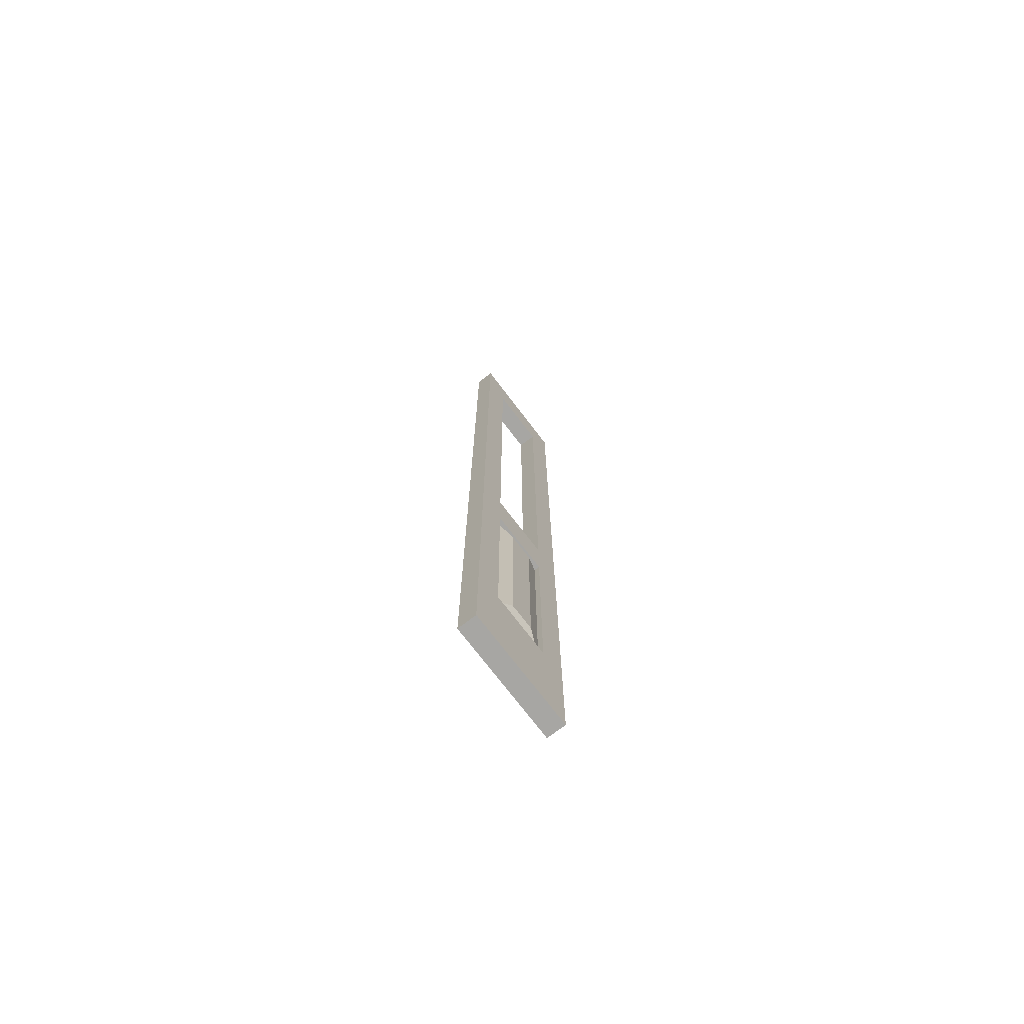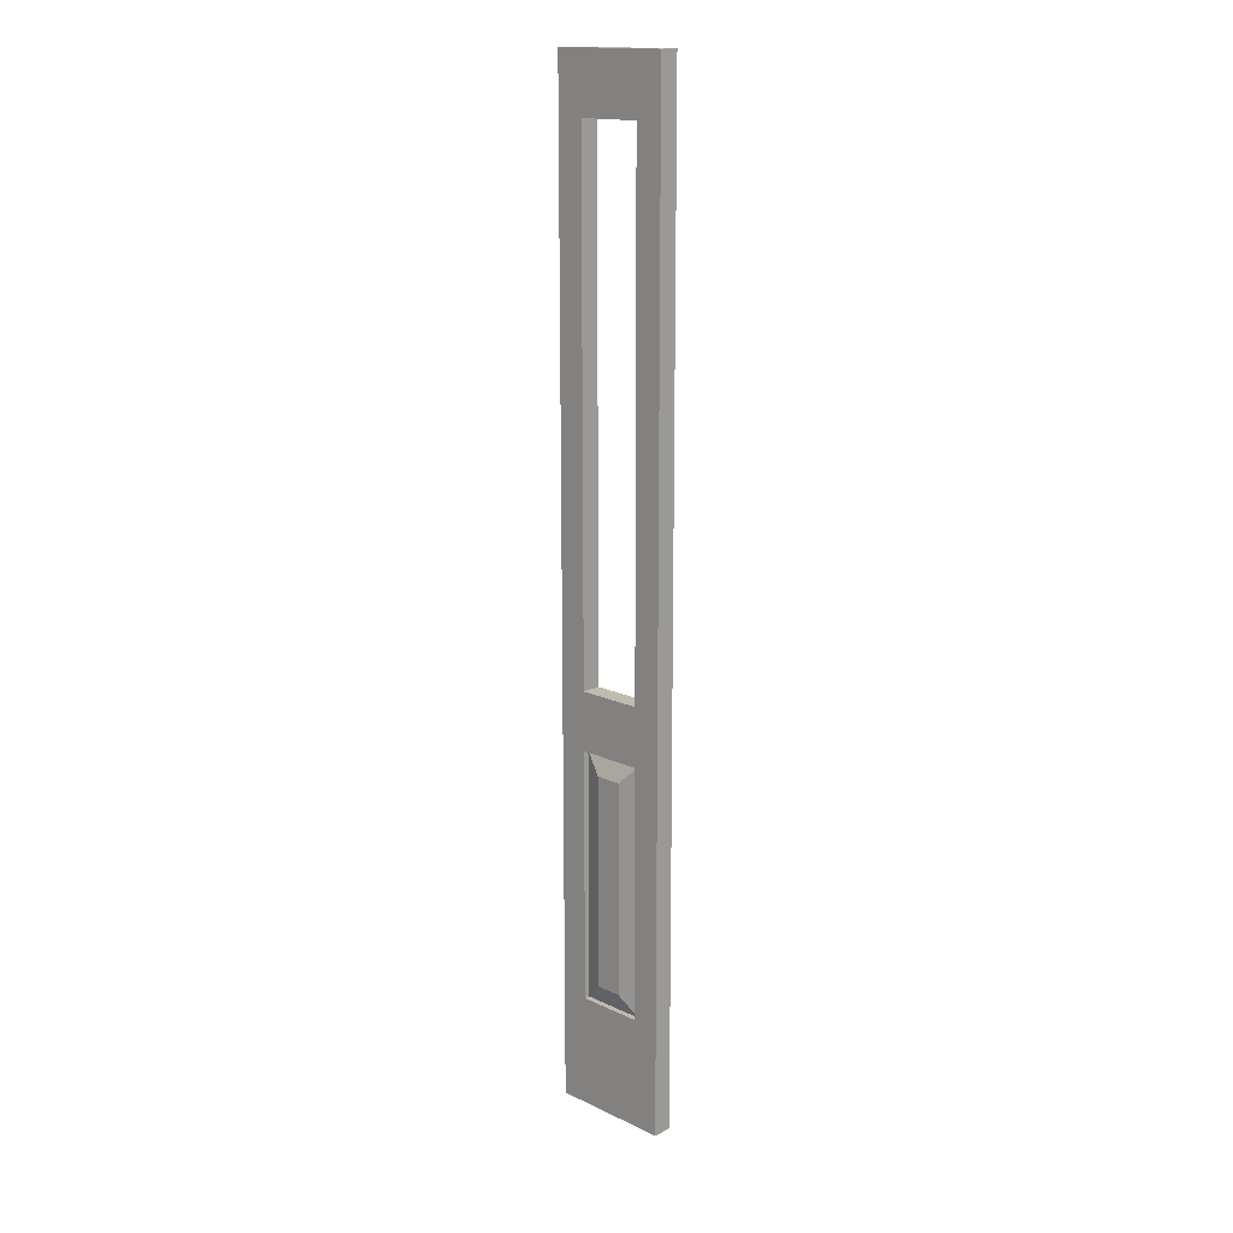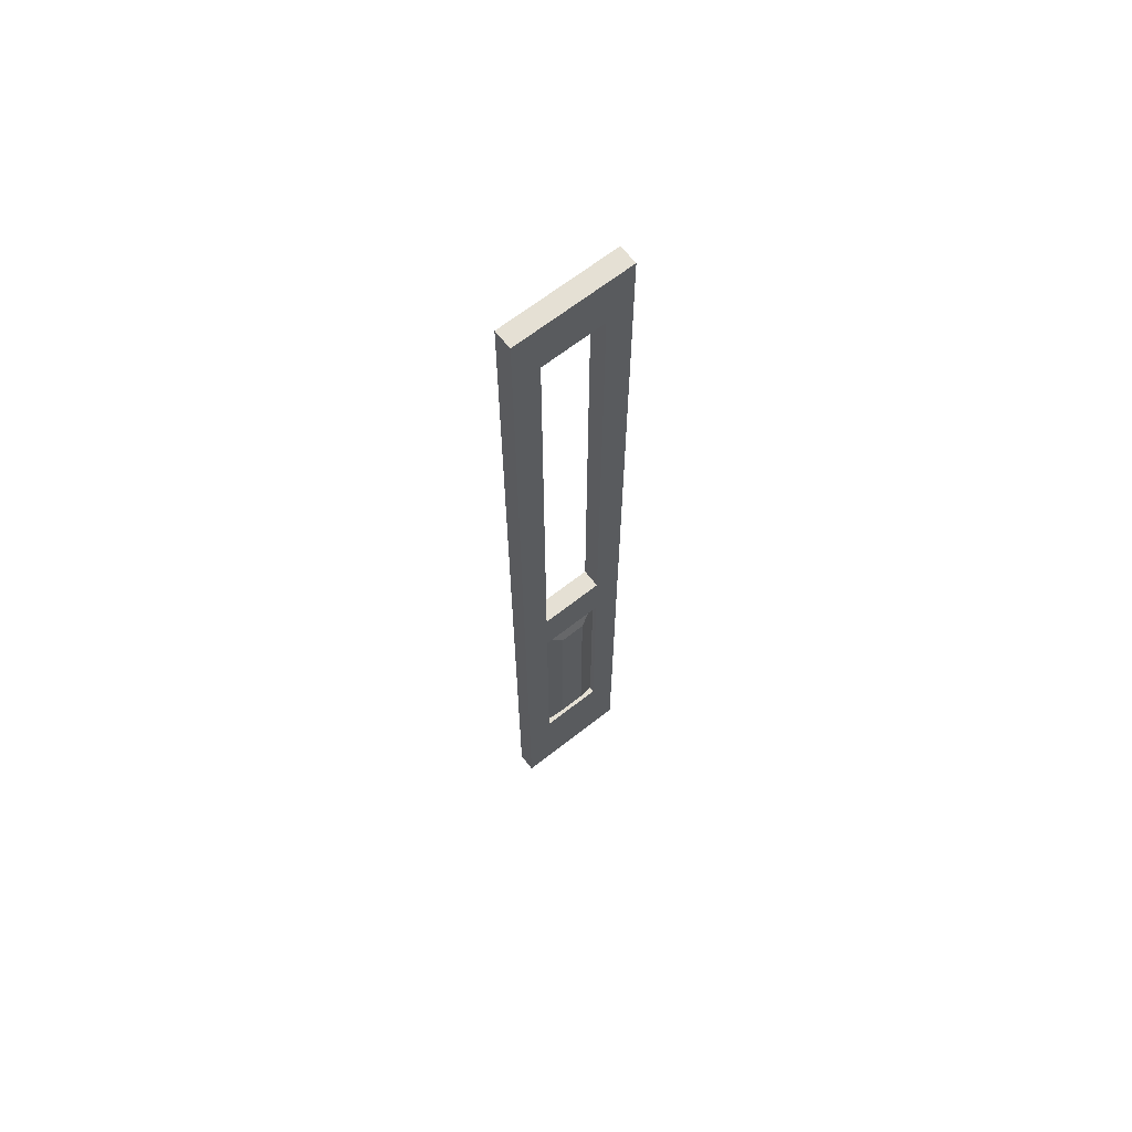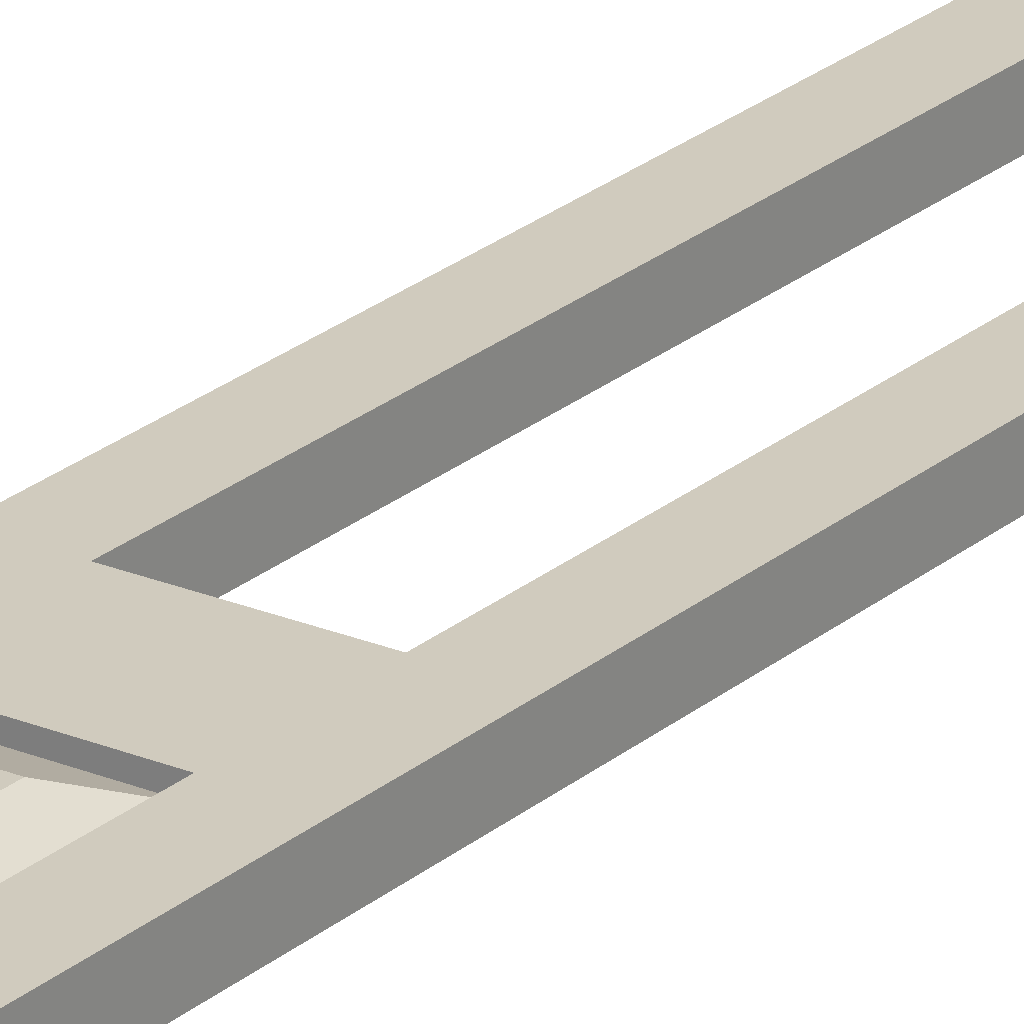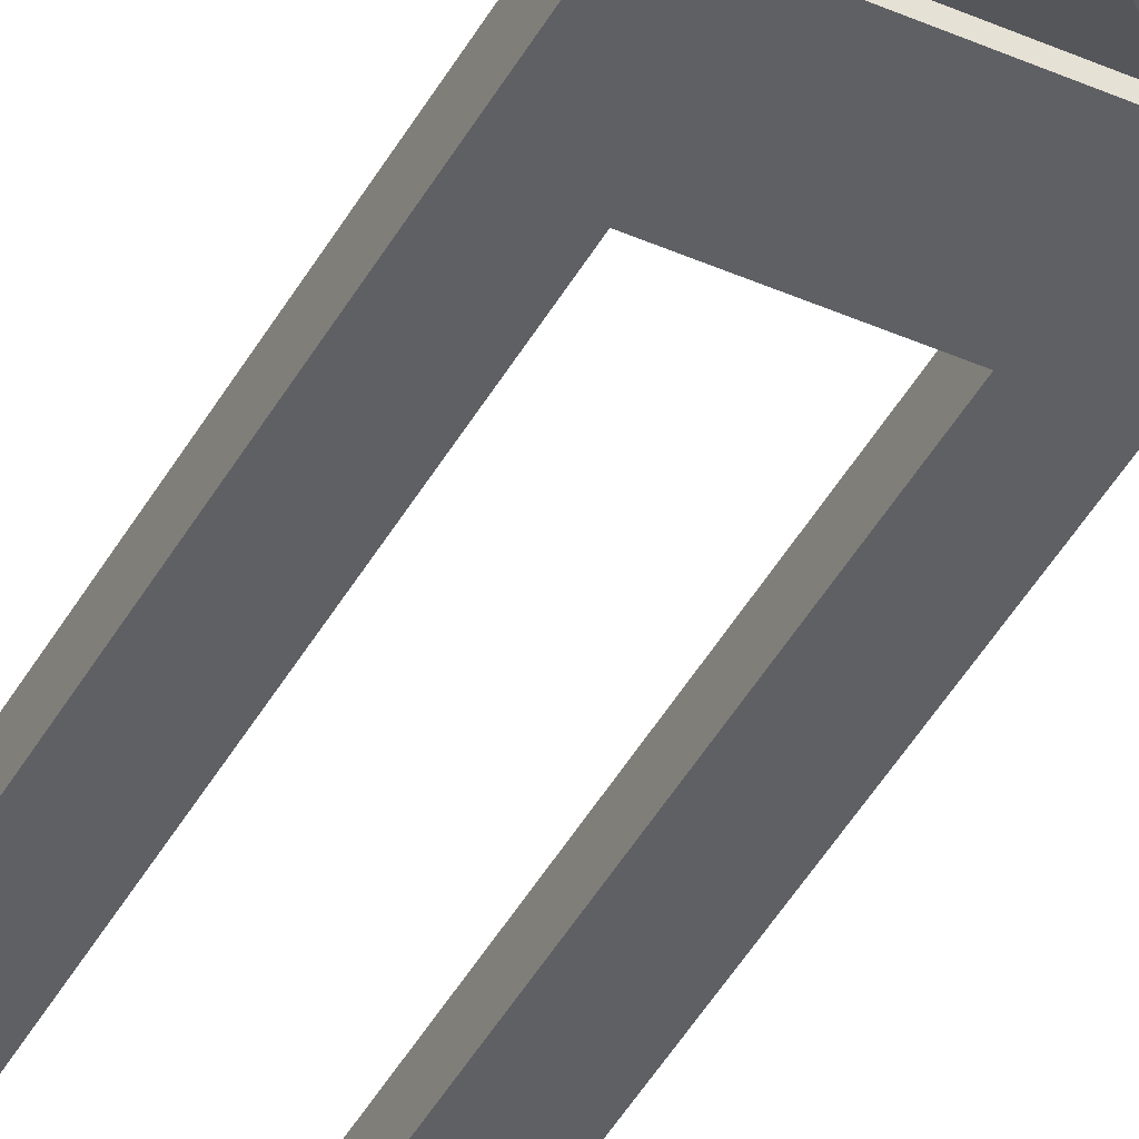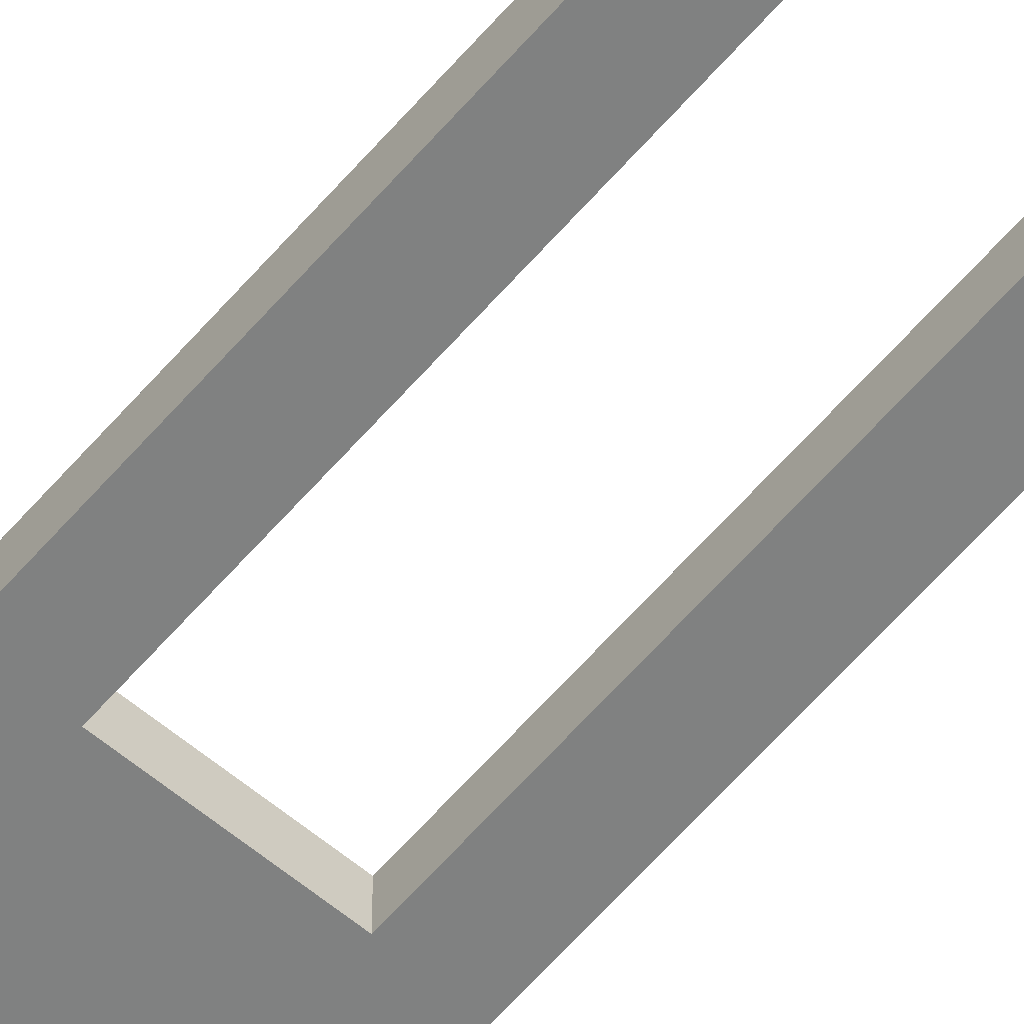
<metadata>
{"format":"obj","ext":"obj","renderer":"f3d","projection":"perspective","resolution":1024,"background":"white","views":[{"elev":-74.2,"azim":127.4,"up":"+Y"},{"elev":16.0,"azim":44.1,"up":"+Y"},{"elev":65.9,"azim":141.7,"up":"+Y"},{"elev":23.3,"azim":35.3,"up":"+Z"},{"elev":-44.4,"azim":-27.3,"up":"+Z"},{"elev":-60.3,"azim":139.7,"up":"+Z"}]}
</metadata>
<code>
o #ID37
v -0.2151 -0.04799 0.000544
v -0.2309 -0.2364 0.006184
v -0.2151 -0.2522 0.000544
v -0.2309 -0.06379 0.006184
v -0.2151 -0.04799 0.000544
v -0.2151 -0.2522 0.005056
v -0.2151 -0.04799 0.005056
v -0.2151 -0.2522 0.000544
v -0.2151 -0.04799 -0.006225
v -0.2151 -0.2522 -0.006225
v -0.2151 -0.04799 0.000544
v -0.2523 -0.06379 0.006184
v -0.2309 -0.06379 0.006184
v -0.2681 -0.04799 0.000544
v -0.2309 -0.06379 0.006184
v -0.2523 -0.2364 0.006184
v -0.2309 -0.2364 0.006184
v -0.2523 -0.06379 0.006184
v -0.2309 -0.2364 0.006184
v -0.2681 -0.2522 0.000544
v -0.2151 -0.2522 0.000544
v -0.2523 -0.2364 0.006184
v -0.1925 0.4653 0.005056
v -0.2151 -0.3424 0.005056
v -0.1925 -0.3424 0.005056
v -0.2151 -0.2522 0.005056
v -0.2151 -0.04799 0.005056
v -0.2151 -0.000612 0.005056
v -0.2151 0.4179 0.005056
v -0.2151 0.4653 0.005056
v -0.2151 -0.04799 0.000544
v -0.2681 -0.04799 0.005056
v -0.2681 -0.04799 0.000544
v -0.2151 -0.04799 0.005056
v -0.2151 -0.000612 0.000544
v -0.2151 -0.000612 0.005056
v -0.2151 -0.000612 -0.006225
v -0.2151 -0.04799 -0.01074
v -0.2151 -0.000612 -0.01074
v -0.2151 -0.2522 0.005056
v -0.2681 -0.2522 0.000544
v -0.2681 -0.2522 0.005056
v -0.2151 -0.2522 0.000544
v -0.2681 -0.2522 -0.006225
v -0.2151 -0.2522 -0.006225
v -0.2151 -0.04799 -0.006225
v -0.2681 -0.04799 -0.006225
v -0.2309 -0.2364 -0.01187
v -0.2151 -0.04799 -0.006225
v -0.2151 -0.2522 -0.006225
v -0.2309 -0.06379 -0.01187
v -0.2151 -0.2522 -0.01074
v -0.2523 -0.2364 0.006184
v -0.2681 -0.04799 0.000544
v -0.2681 -0.2522 0.000544
v -0.2523 -0.06379 0.006184
v -0.2681 0.4653 0.005056
v -0.2907 0.4653 -0.01074
v -0.2907 0.4653 0.005056
v -0.2681 0.4653 -0.01074
v -0.2151 0.4653 0.005056
v -0.2151 0.4653 -0.01074
v -0.1925 0.4653 0.005056
v -0.1925 0.4653 -0.01074
v -0.2681 0.4179 0.005056
v -0.2681 0.4653 0.005056
v -0.2151 0.4179 0.000544
v -0.2151 0.4179 0.005056
v -0.2681 -0.04799 0.005056
v -0.2681 -0.000612 0.005056
v -0.2681 -0.3424 0.005056
v -0.2681 -0.2522 0.005056
v -0.2681 -0.3424 -0.01074
v -0.2907 -0.3424 0.005056
v -0.2907 -0.3424 -0.01074
v -0.2681 -0.3424 0.005056
v -0.2151 -0.3424 -0.01074
v -0.2151 -0.3424 0.005056
v -0.1925 -0.3424 -0.01074
v -0.1925 -0.3424 0.005056
v -0.1925 -0.3424 -0.01074
v -0.1925 0.4653 0.005056
v -0.1925 -0.3424 0.005056
v -0.1925 0.4653 -0.01074
v -0.2681 -0.04799 0.000544
v -0.2681 -0.000612 0.005056
v -0.2681 -0.04799 0.005056
v -0.2681 -0.000612 0.000544
v -0.2681 -0.04799 -0.006225
v -0.2681 -0.000612 -0.006225
v -0.2681 -0.04799 -0.01074
v -0.2681 -0.000612 -0.01074
v -0.2681 -0.2522 0.000544
v -0.2681 -0.2522 0.005056
v -0.2681 -0.000612 -0.01074
v -0.2151 -0.04799 -0.01074
v -0.2681 -0.04799 -0.01074
v -0.2151 -0.000612 -0.01074
v -0.2151 -0.2522 -0.01074
v -0.1925 -0.3424 -0.01074
v -0.2151 -0.3424 -0.01074
v -0.1925 0.4653 -0.01074
v -0.2151 -0.04799 -0.01074
v -0.2151 -0.000612 -0.01074
v -0.2151 0.4179 -0.01074
v -0.2151 0.4653 -0.01074
v -0.2151 -0.04799 -0.01074
v -0.2681 -0.04799 -0.01074
v -0.2151 -0.000612 0.005056
v -0.2681 -0.000612 0.000544
v -0.2681 -0.000612 0.005056
v -0.2151 -0.000612 0.000544
v -0.2151 0.4179 -0.006225
v -0.2681 -0.000612 -0.006225
v -0.2151 -0.000612 -0.006225
v -0.2681 -0.000612 -0.01074
v -0.2151 -0.000612 -0.01074
v -0.2151 0.4179 -0.01074
v -0.2681 -0.2522 -0.006225
v -0.2681 -0.2522 -0.01074
v -0.2151 -0.2522 -0.01074
v -0.2523 -0.2364 -0.01187
v -0.2151 -0.2522 -0.006225
v -0.2681 -0.2522 -0.006225
v -0.2309 -0.2364 -0.01187
v -0.2681 -0.04799 -0.006225
v -0.2309 -0.06379 -0.01187
v -0.2523 -0.06379 -0.01187
v -0.2151 -0.04799 -0.006225
v -0.2523 -0.06379 -0.01187
v -0.2309 -0.2364 -0.01187
v -0.2523 -0.2364 -0.01187
v -0.2309 -0.06379 -0.01187
v -0.2681 0.4653 -0.01074
v -0.2151 0.4179 -0.01074
v -0.2681 0.4179 -0.01074
v -0.2151 0.4653 -0.01074
v -0.2907 0.4653 -0.01074
v -0.2681 -0.3424 -0.01074
v -0.2907 -0.3424 -0.01074
v -0.2681 -0.2522 -0.01074
v -0.2681 -0.04799 -0.01074
v -0.2681 -0.000612 -0.01074
v -0.2681 0.4179 -0.01074
v -0.2681 0.4653 -0.01074
v -0.2907 0.4653 -0.01074
v -0.2907 -0.3424 0.005056
v -0.2907 0.4653 0.005056
v -0.2907 -0.3424 -0.01074
v -0.2907 -0.3424 0.005056
v -0.2907 0.4653 0.005056
v -0.2151 0.4179 0.000544
v -0.2681 0.4179 0.005056
v -0.2681 0.4179 0.000544
v -0.2151 0.4179 0.005056
v -0.2681 -0.2522 -0.01074
v -0.2151 -0.3424 -0.01074
v -0.2681 -0.3424 -0.01074
v -0.2151 -0.2522 -0.01074
v -0.2681 0.4179 -0.006225
v -0.2681 0.4179 -0.01074
v -0.2681 0.4179 0.000544
v -0.2681 0.4179 0.005056
v -0.2681 -0.2522 -0.01074
v -0.2151 0.4179 -0.006225
v -0.2681 0.4179 -0.006225
v -0.2151 0.4179 -0.01074
v -0.2681 0.4179 -0.01074
v -0.2681 -0.04799 -0.006225
v -0.2523 -0.2364 -0.01187
v -0.2681 -0.2522 -0.006225
v -0.2523 -0.06379 -0.01187
f 1 2 3
f 3 2 1
f 2 1 4
f 4 1 2
f 5 6 7
f 7 6 5
f 6 5 8
f 8 5 6
f 9 8 5
f 5 8 9
f 8 9 10
f 10 9 8
f 11 12 13
f 13 12 11
f 12 11 14
f 14 11 12
f 15 16 17
f 17 16 15
f 16 15 18
f 18 15 16
f 19 20 21
f 21 20 19
f 20 19 22
f 22 19 20
f 23 24 25
f 25 24 23
f 24 23 26
f 26 23 24
f 26 23 27
f 27 23 26
f 27 23 28
f 28 23 27
f 28 23 29
f 29 23 28
f 29 23 30
f 30 23 29
f 31 32 33
f 33 32 31
f 32 31 34
f 34 31 32
f 35 7 36
f 36 7 35
f 7 35 5
f 5 35 7
f 5 35 37
f 37 35 5
f 5 37 9
f 9 37 5
f 9 37 38
f 38 37 9
f 38 37 39
f 39 37 38
f 40 41 42
f 42 41 40
f 41 40 43
f 43 40 41
f 43 44 41
f 41 44 43
f 44 43 45
f 45 43 44
f 46 33 47
f 47 33 46
f 33 46 31
f 31 46 33
f 48 49 50
f 50 49 48
f 49 48 51
f 51 48 49
f 38 10 9
f 9 10 38
f 10 38 52
f 52 38 10
f 53 54 55
f 55 54 53
f 54 53 56
f 56 53 54
f 57 58 59
f 59 58 57
f 58 57 60
f 60 57 58
f 60 57 61
f 61 57 60
f 60 61 62
f 62 61 60
f 62 61 63
f 63 61 62
f 62 63 64
f 64 63 62
f 30 65 29
f 29 65 30
f 65 30 66
f 66 30 65
f 67 36 68
f 68 36 67
f 36 67 35
f 35 67 36
f 28 69 27
f 27 69 28
f 69 28 70
f 70 28 69
f 26 71 24
f 24 71 26
f 71 26 72
f 72 26 71
f 73 74 75
f 75 74 73
f 74 73 76
f 76 73 74
f 76 73 77
f 77 73 76
f 76 77 78
f 78 77 76
f 78 77 79
f 79 77 78
f 78 79 80
f 80 79 78
f 81 82 83
f 83 82 81
f 82 81 84
f 84 81 82
f 85 86 87
f 87 86 85
f 86 85 88
f 88 85 86
f 88 85 89
f 89 85 88
f 88 89 90
f 90 89 88
f 90 89 91
f 91 89 90
f 90 91 92
f 92 91 90
f 93 87 94
f 94 87 93
f 87 93 85
f 85 93 87
f 95 96 97
f 97 96 95
f 96 95 98
f 98 95 96
f 99 100 101
f 101 100 99
f 100 99 102
f 102 99 100
f 102 99 103
f 103 99 102
f 102 103 104
f 104 103 102
f 102 104 105
f 105 104 102
f 102 105 106
f 106 105 102
f 107 47 108
f 108 47 107
f 47 107 46
f 46 107 47
f 109 110 111
f 111 110 109
f 110 109 112
f 112 109 110
f 113 35 67
f 67 35 113
f 35 113 37
f 37 113 35
f 112 114 110
f 110 114 112
f 114 112 115
f 115 112 114
f 115 116 114
f 114 116 115
f 116 115 117
f 117 115 116
f 118 37 113
f 113 37 118
f 37 118 39
f 39 118 37
f 119 85 93
f 93 85 119
f 85 119 89
f 89 119 85
f 45 120 44
f 44 120 45
f 120 45 121
f 121 45 120
f 122 123 124
f 124 123 122
f 123 122 125
f 125 122 123
f 126 127 128
f 128 127 126
f 127 126 129
f 129 126 127
f 130 131 132
f 132 131 130
f 131 130 133
f 133 130 131
f 134 135 136
f 136 135 134
f 135 134 137
f 137 134 135
f 138 139 140
f 140 139 138
f 139 138 141
f 141 138 139
f 141 138 142
f 142 138 141
f 142 138 143
f 143 138 142
f 143 138 144
f 144 138 143
f 144 138 145
f 145 138 144
f 146 147 148
f 148 147 146
f 147 146 149
f 149 146 147
f 72 150 71
f 71 150 72
f 150 72 151
f 151 72 150
f 151 72 69
f 69 72 151
f 151 69 70
f 70 69 151
f 151 70 65
f 65 70 151
f 151 65 66
f 66 65 151
f 152 153 154
f 154 153 152
f 153 152 155
f 155 152 153
f 156 157 158
f 158 157 156
f 157 156 159
f 159 156 157
f 92 160 90
f 90 160 92
f 160 92 161
f 161 92 160
f 90 162 88
f 88 162 90
f 162 90 160
f 160 90 162
f 88 163 86
f 86 163 88
f 163 88 162
f 162 88 163
f 164 89 119
f 119 89 164
f 89 164 91
f 91 164 89
f 165 154 166
f 166 154 165
f 154 165 152
f 152 165 154
f 167 166 168
f 168 166 167
f 166 167 165
f 165 167 166
f 169 170 171
f 171 170 169
f 170 169 172
f 172 169 170

</code>
